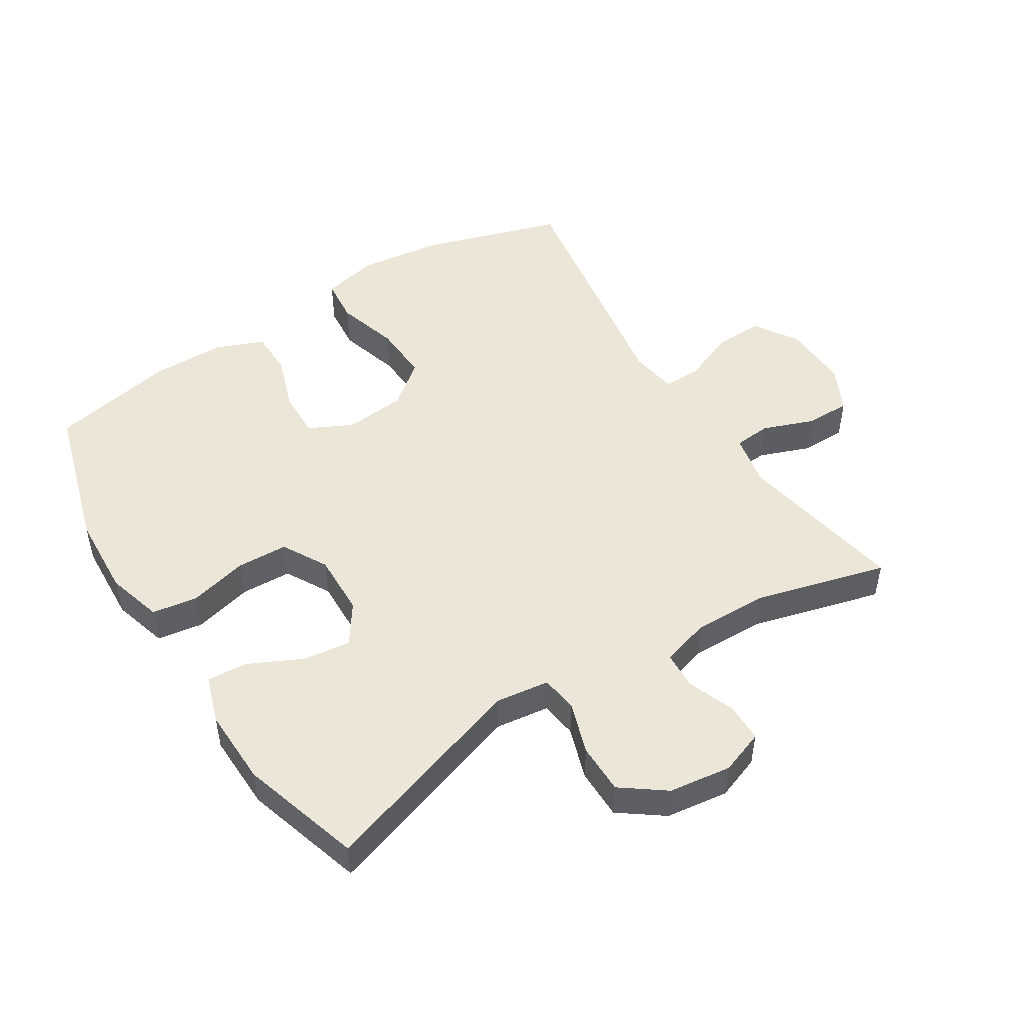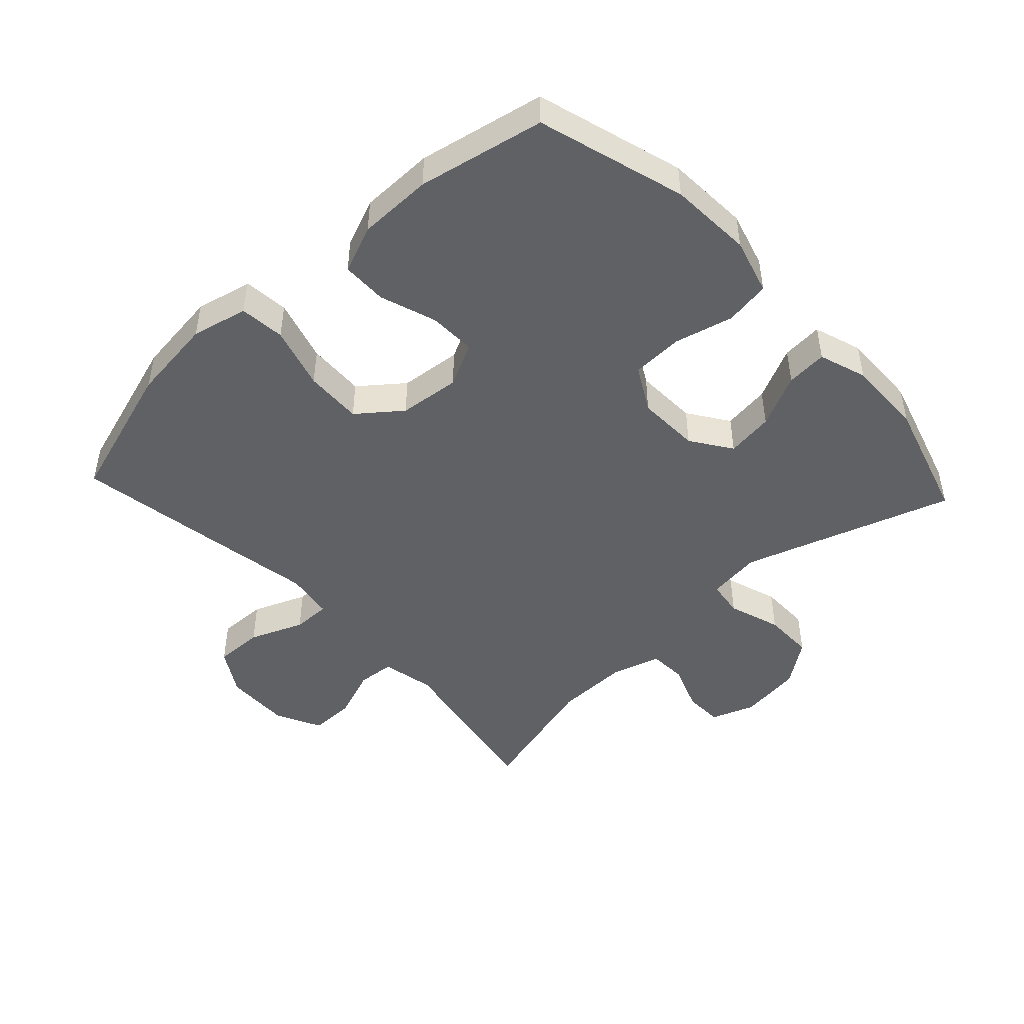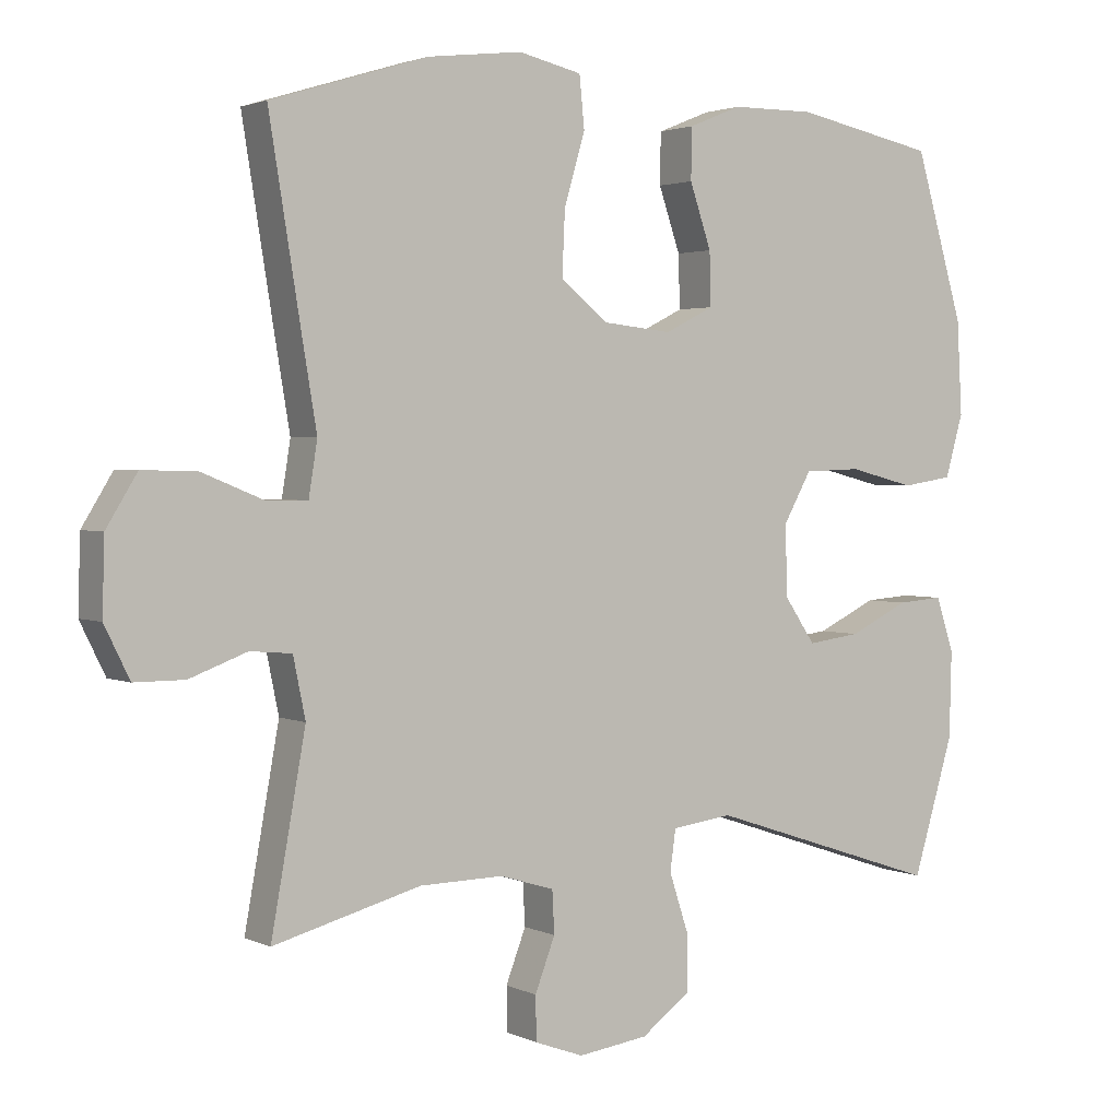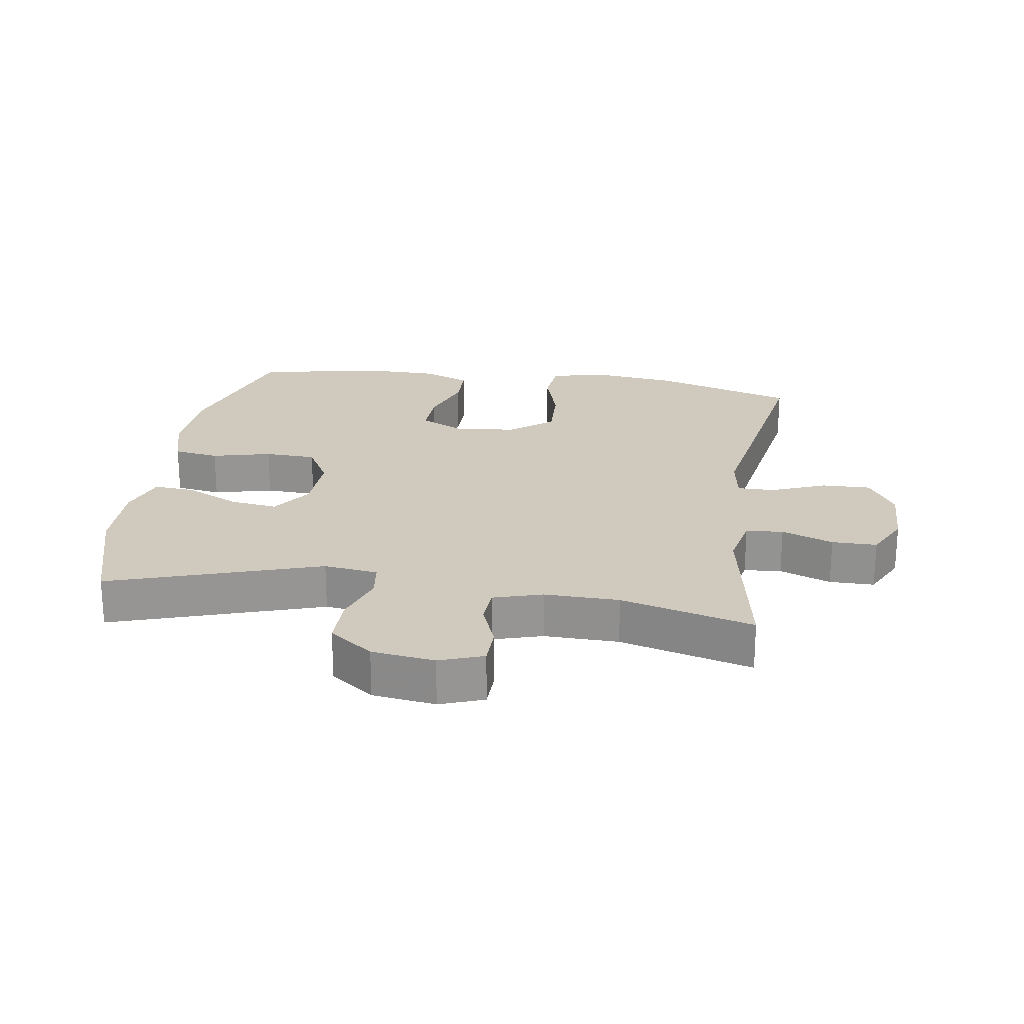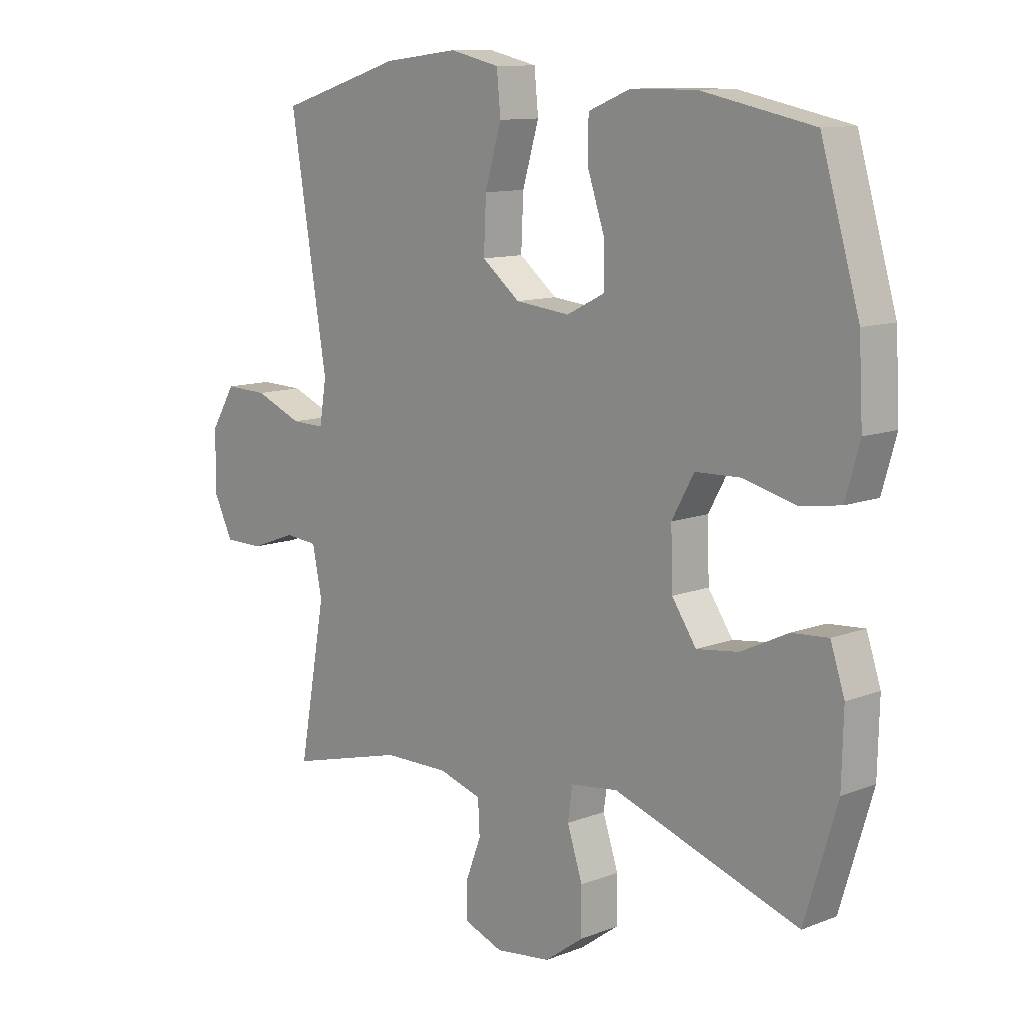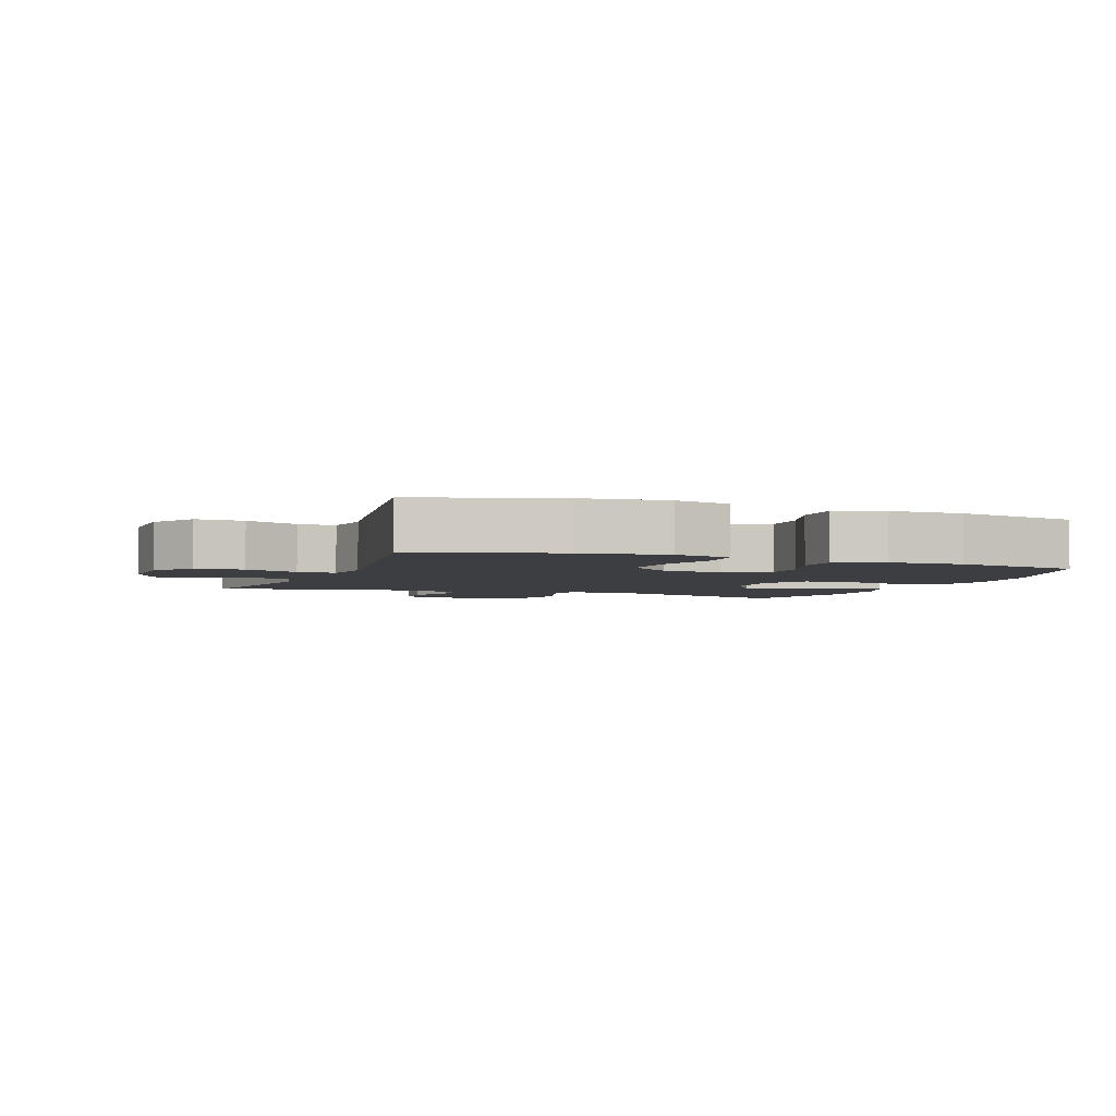
<metadata>
{"format":"obj","ext":"obj","renderer":"f3d","projection":"perspective","resolution":1024,"background":"white","views":[{"elev":49.2,"azim":147.8,"up":"+Y"},{"elev":-47.2,"azim":43.0,"up":"+Y"},{"elev":2.3,"azim":-32.9,"up":"+Z"},{"elev":22.8,"azim":-171.2,"up":"+Y"},{"elev":11.2,"azim":46.7,"up":"+Z"},{"elev":-3.6,"azim":-20.8,"up":"+Y"}]}
</metadata>
<code>
v 0.5 0.07 0.5
v 0.568 0.07 0.269
v 0.575 0.07 0.139
v 0.55 0.07 0.052
v 0.479 0.07 0.041
v 0.387 0.07 0.064
v 0.307 0.07 0.061
v 0.268 0.07 -0.009
v 0.271 0.07 -0.107
v 0.314 0.07 -0.17
v 0.388 0.07 -0.16
v 0.471 0.07 -0.12
v 0.535 0.07 -0.115
v 0.56 0.07 -0.19
v 0.557 0.07 -0.311
v 0.5 0.07 -0.5
v 0.173 0.07 -0.392
v 0.089 0.07 -0.403
v 0.081 0.07 -0.46
v 0.108 0.07 -0.542
v 0.108 0.07 -0.621
v 0.04 0.07 -0.671
v -0.058 0.07 -0.684
v -0.126 0.07 -0.659
v -0.127 0.07 -0.598
v -0.099 0.07 -0.525
v -0.102 0.07 -0.466
v -0.178 0.07 -0.443
v -0.294 0.07 -0.445
v -0.5 0.07 -0.5
v -0.452 0.07 -0.235
v -0.469 0.07 -0.152
v -0.527 0.07 -0.147
v -0.607 0.07 -0.177
v -0.677 0.07 -0.177
v -0.712 0.07 -0.106
v -0.709 0.07 -0.003
v -0.666 0.07 0.067
v -0.59 0.07 0.065
v -0.506 0.07 0.031
v -0.447 0.07 0.03
v -0.435 0.07 0.105
v -0.455 0.07 0.224
v -0.5 0.07 0.5
v -0.281 0.07 0.568
v -0.149 0.07 0.584
v -0.061 0.07 0.564
v -0.054 0.07 0.493
v -0.083 0.07 0.395
v -0.087 0.07 0.305
v -0.02 0.07 0.252
v 0.076 0.07 0.242
v 0.144 0.07 0.276
v 0.142 0.07 0.35
v 0.112 0.07 0.438
v 0.113 0.07 0.509
v 0.187 0.07 0.539
v 0.303 0.07 0.54
v 0.5 0 0.5
v 0.568 0 0.269
v 0.575 0 0.139
v 0.55 0 0.052
v 0.479 0 0.041
v 0.387 0 0.064
v 0.307 0 0.061
v 0.268 0 -0.009
v 0.271 0 -0.107
v 0.314 0 -0.17
v 0.388 0 -0.16
v 0.471 0 -0.12
v 0.535 0 -0.115
v 0.56 0 -0.19
v 0.557 0 -0.311
v 0.5 0 -0.5
v 0.173 0 -0.392
v 0.089 0 -0.403
v 0.081 0 -0.46
v 0.108 0 -0.542
v 0.108 0 -0.621
v 0.04 0 -0.671
v -0.058 0 -0.684
v -0.126 0 -0.659
v -0.127 0 -0.598
v -0.099 0 -0.525
v -0.102 0 -0.466
v -0.178 0 -0.443
v -0.294 0 -0.445
v -0.5 0 -0.5
v -0.452 0 -0.235
v -0.469 0 -0.152
v -0.527 0 -0.147
v -0.607 0 -0.177
v -0.677 0 -0.177
v -0.712 0 -0.106
v -0.709 0 -0.003
v -0.666 0 0.067
v -0.59 0 0.065
v -0.506 0 0.031
v -0.447 0 0.03
v -0.435 0 0.105
v -0.455 0 0.224
v -0.5 0 0.5
v -0.281 0 0.568
v -0.149 0 0.584
v -0.061 0 0.564
v -0.054 0 0.493
v -0.083 0 0.395
v -0.087 0 0.305
v -0.02 0 0.252
v 0.076 0 0.242
v 0.144 0 0.276
v 0.142 0 0.35
v 0.112 0 0.438
v 0.113 0 0.509
v 0.187 0 0.539
v 0.303 0 0.54
f 54 55 56 57
f 53 54 57 58
f 46 47 48 49
f 46 49 50
f 45 46 50
f 42 43 44 45
f 41 42 45 50
f 37 38 39 40
f 37 40 41
f 36 37 41
f 33 34 35 36
f 32 33 36 41
f 31 32 41 50
f 29 30 31 50
f 23 24 25 26
f 23 26 27
f 22 23 27
f 19 20 21 22
f 18 19 22 27
f 14 15 16 17
f 14 17 18
f 11 12 13 14
f 10 11 14 18
f 9 10 18 27
f 3 4 5 6
f 3 6 7
f 2 3 7
f 53 58 1 2
f 52 53 2 7
f 51 52 7 8
f 28 29 50 51
f 27 28 51
f 8 9 27 51
f 115 114 113 112
f 116 115 112 111
f 107 106 105 104
f 108 107 104
f 108 104 103
f 103 102 101 100
f 108 103 100 99
f 98 97 96 95
f 99 98 95
f 99 95 94
f 94 93 92 91
f 99 94 91 90
f 108 99 90 89
f 108 89 88 87
f 84 83 82 81
f 85 84 81
f 85 81 80
f 80 79 78 77
f 85 80 77 76
f 75 74 73 72
f 76 75 72
f 72 71 70 69
f 76 72 69 68
f 85 76 68 67
f 64 63 62 61
f 65 64 61
f 65 61 60
f 60 59 116 111
f 65 60 111 110
f 66 65 110 109
f 109 108 87 86
f 109 86 85
f 109 85 67 66
f 1 59 60 2
f 2 60 61 3
f 3 61 62 4
f 4 62 63 5
f 5 63 64 6
f 6 64 65 7
f 7 65 66 8
f 8 66 67 9
f 9 67 68 10
f 10 68 69 11
f 11 69 70 12
f 12 70 71 13
f 13 71 72 14
f 14 72 73 15
f 15 73 74 16
f 16 74 75 17
f 17 75 76 18
f 18 76 77 19
f 19 77 78 20
f 20 78 79 21
f 21 79 80 22
f 22 80 81 23
f 23 81 82 24
f 24 82 83 25
f 25 83 84 26
f 26 84 85 27
f 27 85 86 28
f 28 86 87 29
f 29 87 88 30
f 30 88 89 31
f 31 89 90 32
f 32 90 91 33
f 33 91 92 34
f 34 92 93 35
f 35 93 94 36
f 36 94 95 37
f 37 95 96 38
f 38 96 97 39
f 39 97 98 40
f 40 98 99 41
f 41 99 100 42
f 42 100 101 43
f 43 101 102 44
f 44 102 103 45
f 45 103 104 46
f 46 104 105 47
f 47 105 106 48
f 48 106 107 49
f 49 107 108 50
f 50 108 109 51
f 51 109 110 52
f 52 110 111 53
f 53 111 112 54
f 54 112 113 55
f 55 113 114 56
f 56 114 115 57
f 57 115 116 58
f 58 116 59 1

</code>
